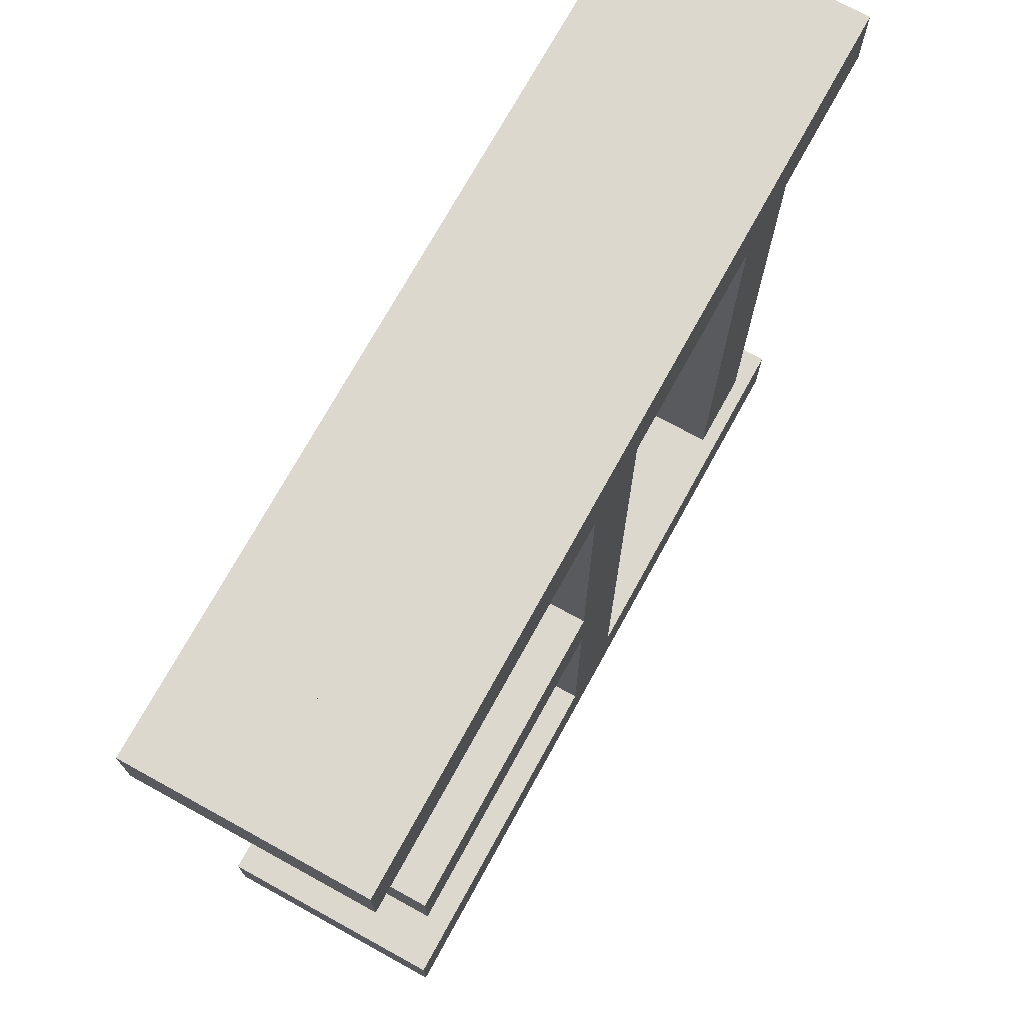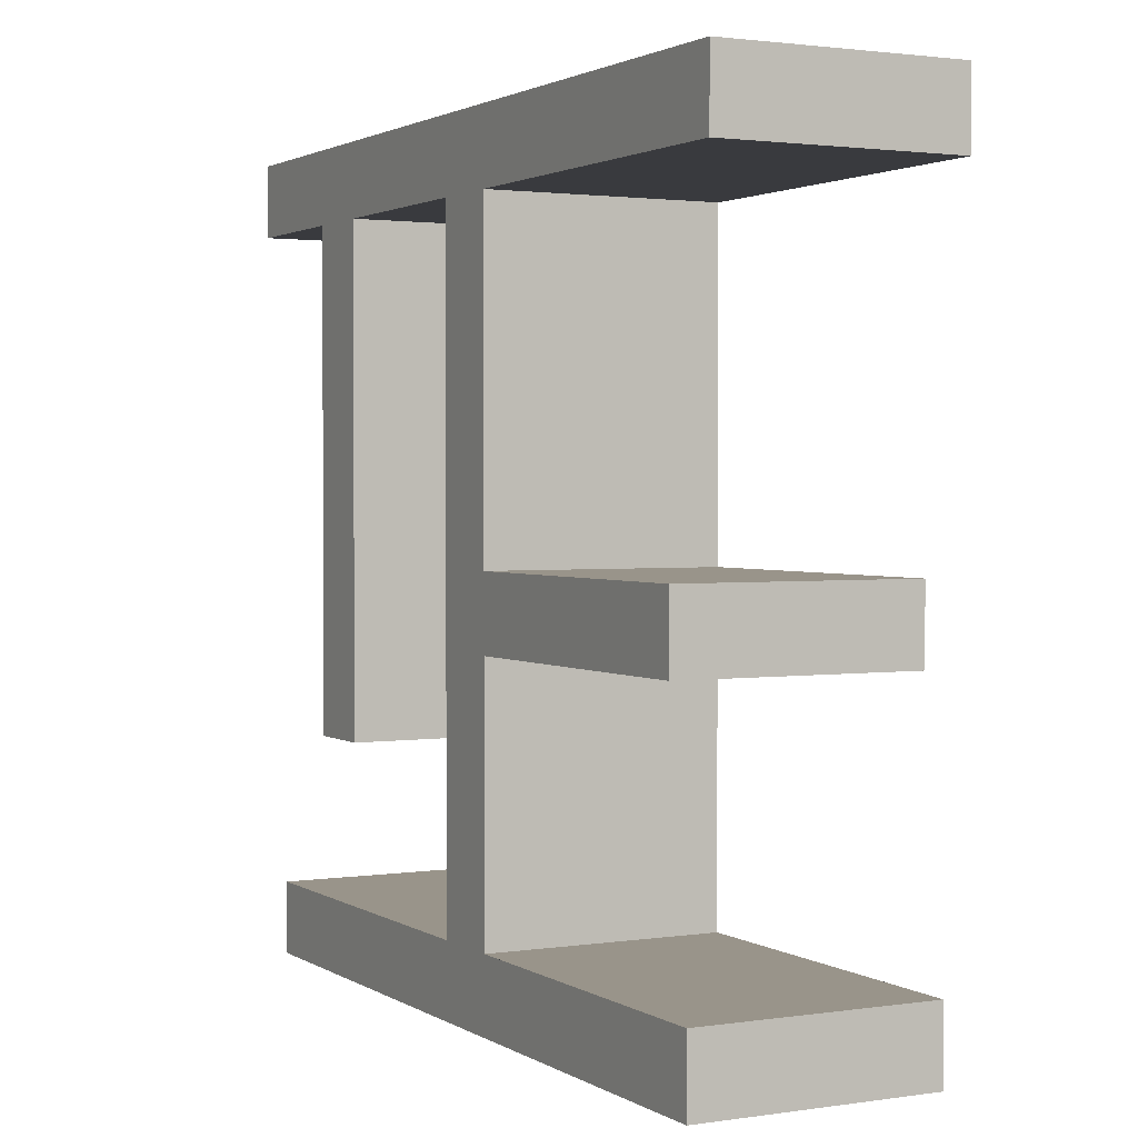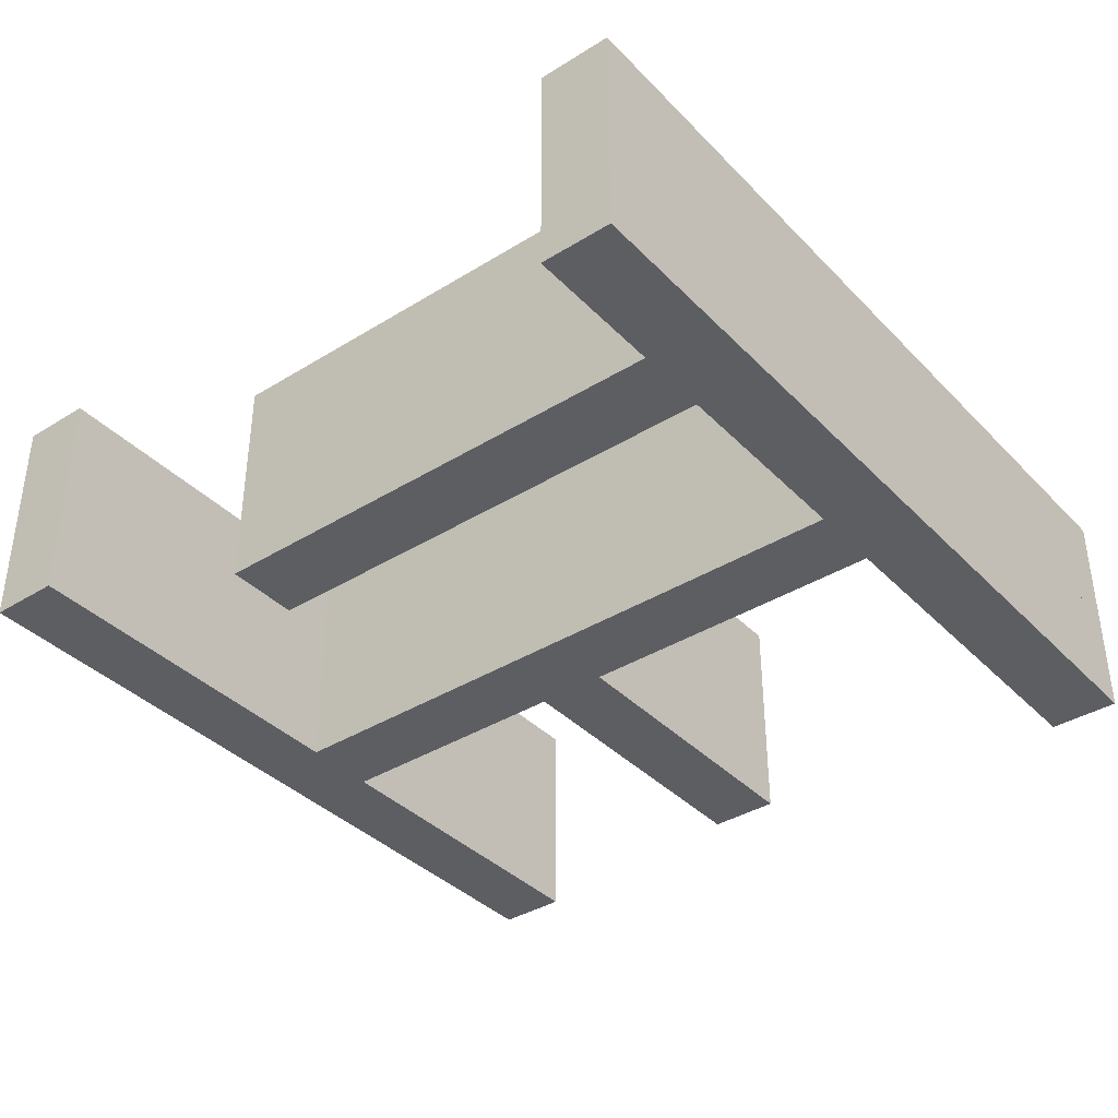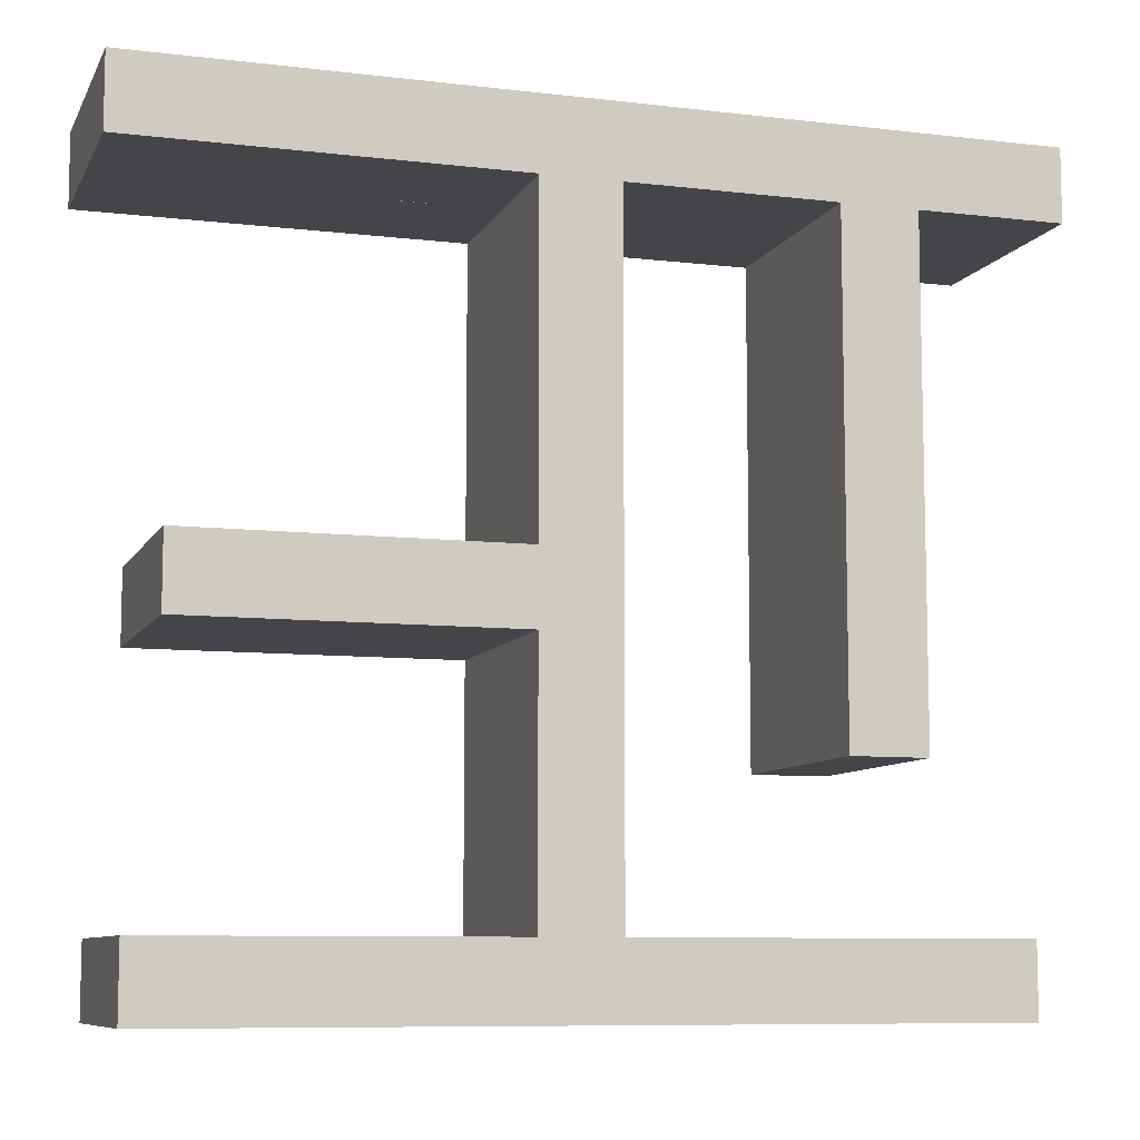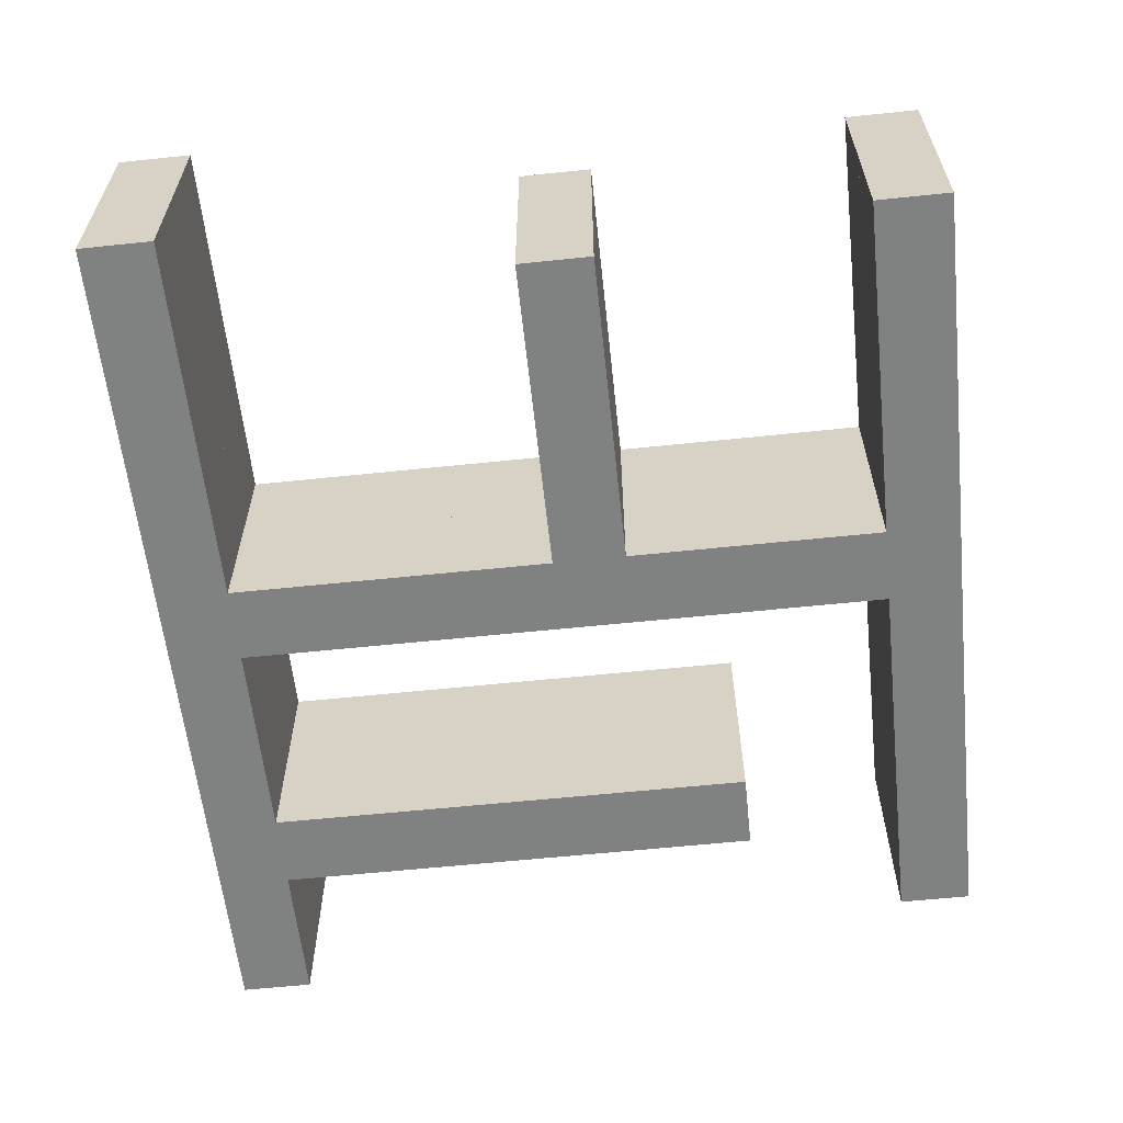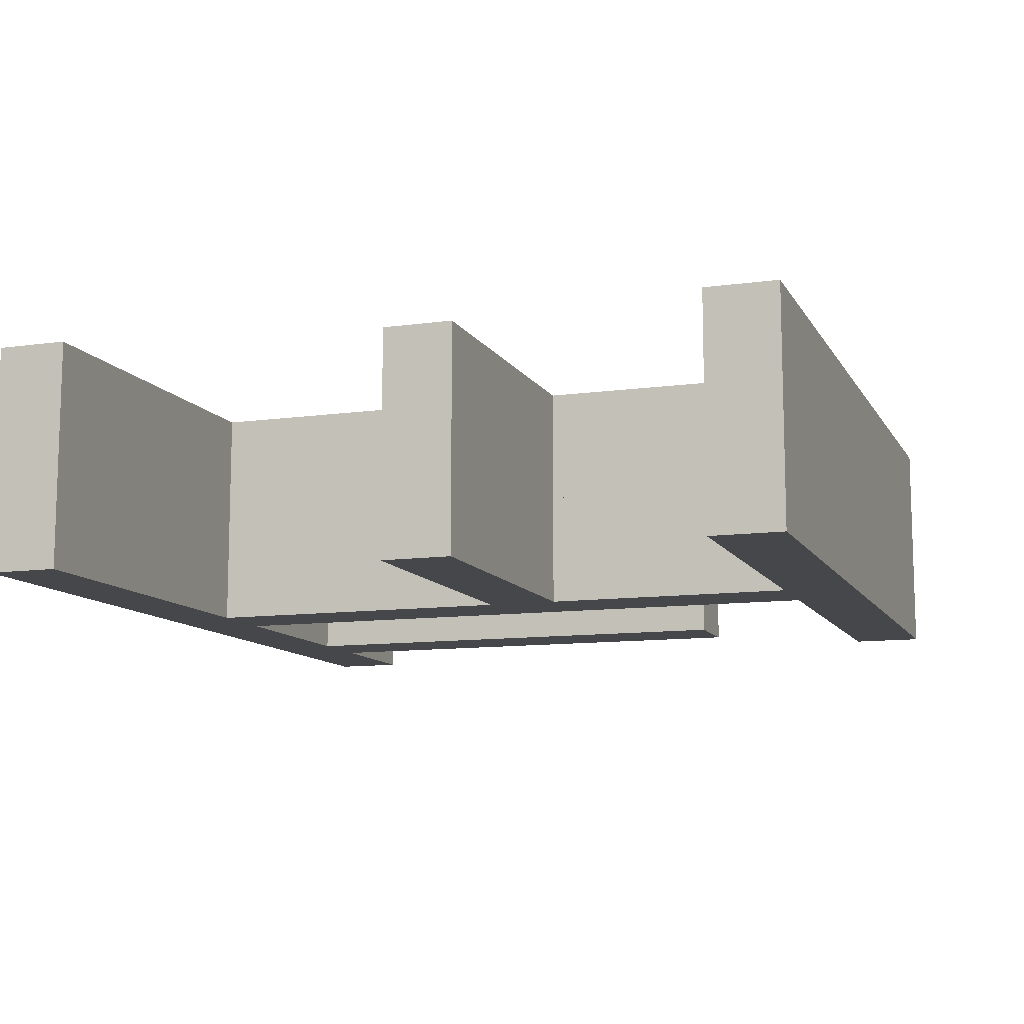
<metadata>
{"format":"obj","ext":"obj","renderer":"f3d","projection":"perspective","resolution":1024,"background":"white","views":[{"elev":72.6,"azim":118.8,"up":"+Z"},{"elev":1.9,"azim":62.3,"up":"+Z"},{"elev":-37.8,"azim":-51.8,"up":"+Y"},{"elev":-8.7,"azim":162.3,"up":"+Z"},{"elev":-60.3,"azim":96.1,"up":"+Y"},{"elev":-10.8,"azim":109.1,"up":"+Y"}]}
</metadata>
<code>
o Curve_Mesh
v 0.3969 0 -1.8e-05
v 7.342 0 -1.8e-05
v 7.342 0 0.6283
v 4.366 0 0.6283
v 4.366 0 2.844
v 7.111 0 2.844
v 7.111 0 3.472
v 4.366 0 3.472
v 4.366 0 6.283
v 7.607 0 6.283
v 7.607 0 6.911
v 0 0 6.911
v 0 0 6.283
v 1.257 0 6.283
v 1.257 0 1.984
v 1.918 0 1.984
v 1.918 0 6.283
v 3.704 0 6.283
v 3.704 0 0.6283
v 0.3969 0 0.6283
v 0.3969 0.01 -1.8e-05
v 7.342 0.01 -1.8e-05
v 7.342 0.01 0.6283
v 4.366 0.01 0.6283
v 4.366 0.01 2.844
v 7.111 0.01 2.844
v 7.111 0.01 3.472
v 4.366 0.01 3.472
v 4.366 0.01 6.283
v 7.607 0.01 6.283
v 7.607 0.01 6.911
v 0 0.01 6.911
v 0 0.01 6.283
v 1.257 0.01 6.283
v 1.257 0.01 1.984
v 1.918 0.01 1.984
v 1.918 0.01 6.283
v 3.704 0.01 6.283
v 3.704 0.01 0.6283
v 0.3969 0.01 0.6283
v 0.3969 -1 -1.8e-05
v 7.342 -1 -1.8e-05
v 7.342 -1 0.6283
v 4.366 -1 0.6283
v 4.366 -1 2.844
v 7.111 -1 2.844
v 7.111 -1 3.472
v 4.366 -1 3.472
v 4.366 -1 6.283
v 7.607 -1 6.283
v 7.607 -1 6.911
v 0 -1 6.911
v 0 -1 6.283
v 1.257 -1 6.283
v 1.257 -1 1.984
v 1.918 -1 1.984
v 1.918 -1 6.283
v 3.704 -1 6.283
v 3.704 -1 0.6283
v 0.3969 -1 0.6283
v 0.3969 1.01 -1.8e-05
v 7.342 1.01 -1.8e-05
v 7.342 1.01 0.6283
v 4.366 1.01 0.6283
v 4.366 1.01 2.844
v 7.111 1.01 2.844
v 7.111 1.01 3.472
v 4.366 1.01 3.472
v 4.366 1.01 6.283
v 7.607 1.01 6.283
v 7.607 1.01 6.911
v 0 1.01 6.911
v 0 1.01 6.283
v 1.257 1.01 6.283
v 1.257 1.01 1.984
v 1.918 1.01 1.984
v 1.918 1.01 6.283
v 3.704 1.01 6.283
v 3.704 1.01 0.6283
v 0.3969 1.01 0.6283
f 3 2 1
f 3 1 20
f 4 3 20
f 5 4 19
f 19 4 20
f 5 19 18
f 17 16 15
f 17 15 14
f 7 6 5
f 7 5 8
f 8 5 18
f 9 8 18
f 11 10 9
f 11 9 18
f 11 18 17
f 11 17 14
f 11 14 13
f 11 13 12
f 23 21 22
f 23 40 21
f 24 40 23
f 25 39 24
f 39 40 24
f 25 38 39
f 37 35 36
f 37 34 35
f 27 25 26
f 27 28 25
f 28 38 25
f 29 38 28
f 31 29 30
f 31 38 29
f 31 37 38
f 31 34 37
f 31 33 34
f 31 32 33
f 2 3 23 22
f 8 9 29 28
f 15 16 36 35
f 10 11 31 30
f 12 13 33 32
f 3 4 24 23
f 20 1 21 40
f 16 17 37 36
f 1 2 22 21
f 7 8 28 27
f 14 15 35 34
f 9 10 30 29
f 17 18 38 37
f 13 14 34 33
f 5 6 26 25
f 6 7 27 26
f 11 12 32 31
f 18 19 39 38
f 19 20 40 39
f 4 5 25 24
f 41 42 43
f 60 41 43
f 60 43 44
f 59 44 45
f 60 44 59
f 58 59 45
f 55 56 57
f 54 55 57
f 45 46 47
f 48 45 47
f 58 45 48
f 58 48 49
f 49 50 51
f 58 49 51
f 57 58 51
f 54 57 51
f 53 54 51
f 52 53 51
f 62 61 63
f 61 80 63
f 63 80 64
f 64 79 65
f 64 80 79
f 79 78 65
f 76 75 77
f 75 74 77
f 66 65 67
f 65 68 67
f 65 78 68
f 68 78 69
f 70 69 71
f 69 78 71
f 78 77 71
f 77 74 71
f 74 73 71
f 73 72 71
f 62 63 43 42
f 68 69 49 48
f 75 76 56 55
f 70 71 51 50
f 72 73 53 52
f 63 64 44 43
f 80 61 41 60
f 76 77 57 56
f 61 62 42 41
f 67 68 48 47
f 74 75 55 54
f 69 70 50 49
f 77 78 58 57
f 73 74 54 53
f 65 66 46 45
f 66 67 47 46
f 71 72 52 51
f 78 79 59 58
f 79 80 60 59
f 64 65 45 44

</code>
